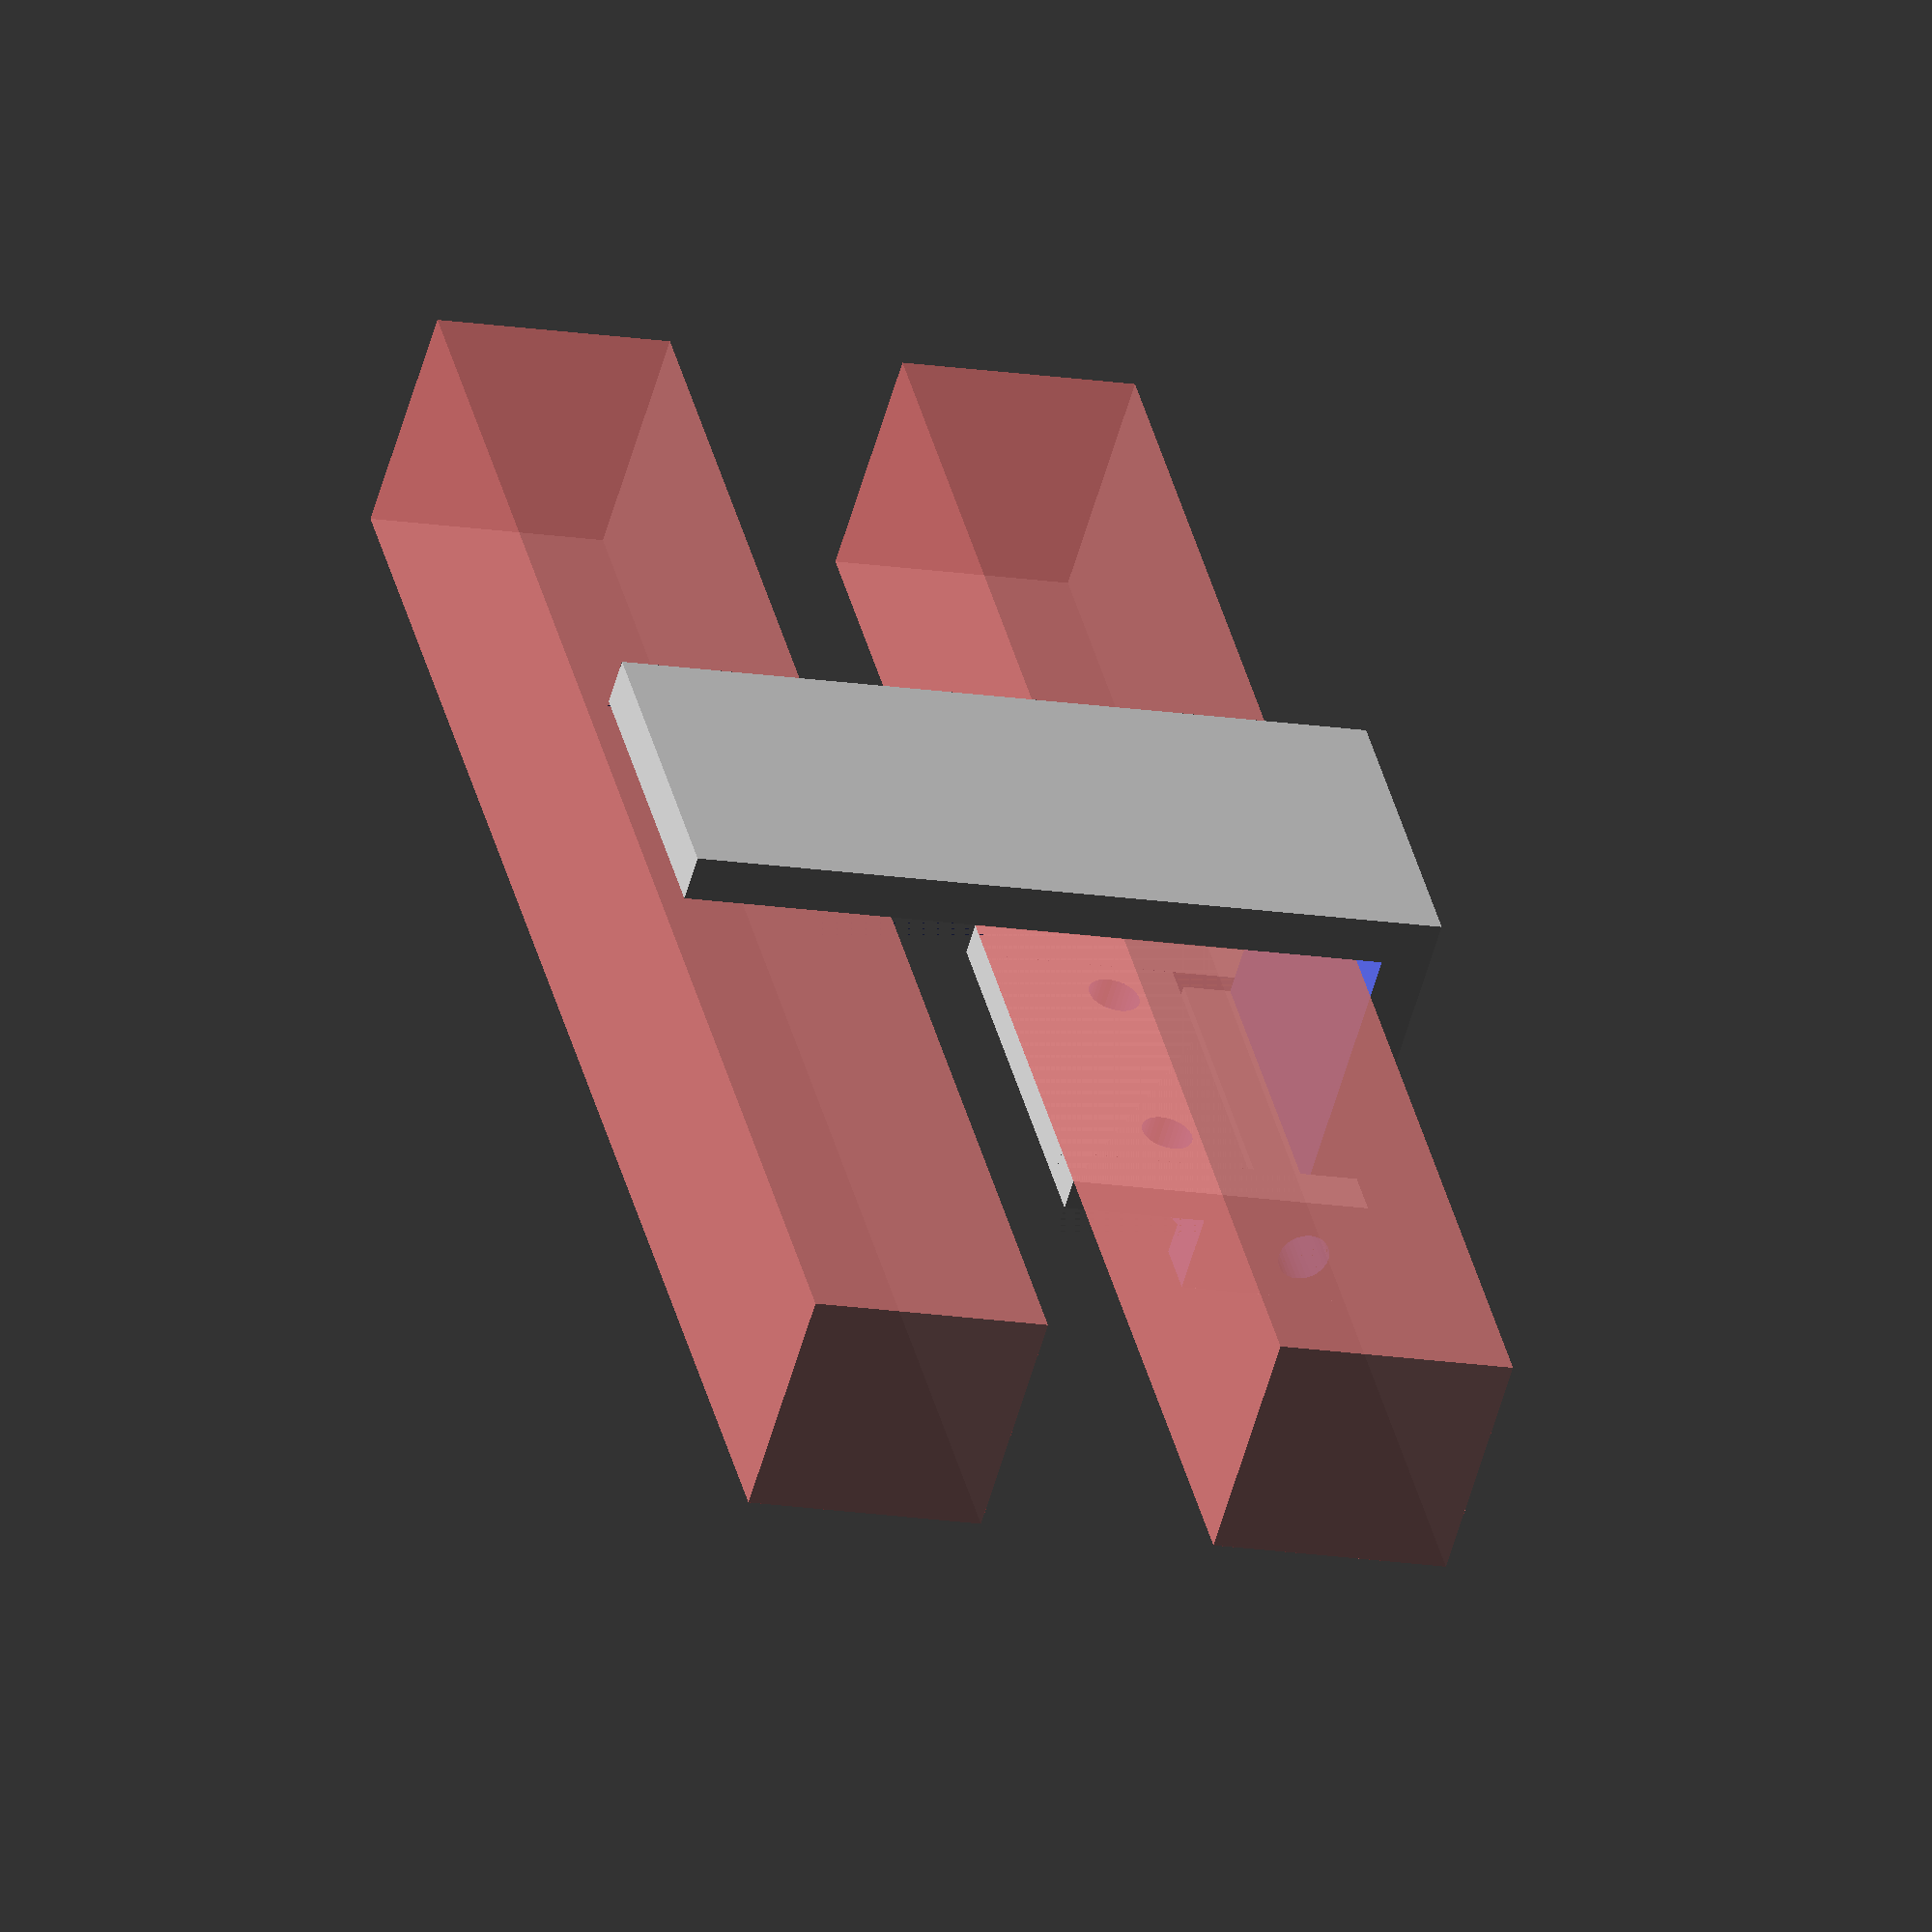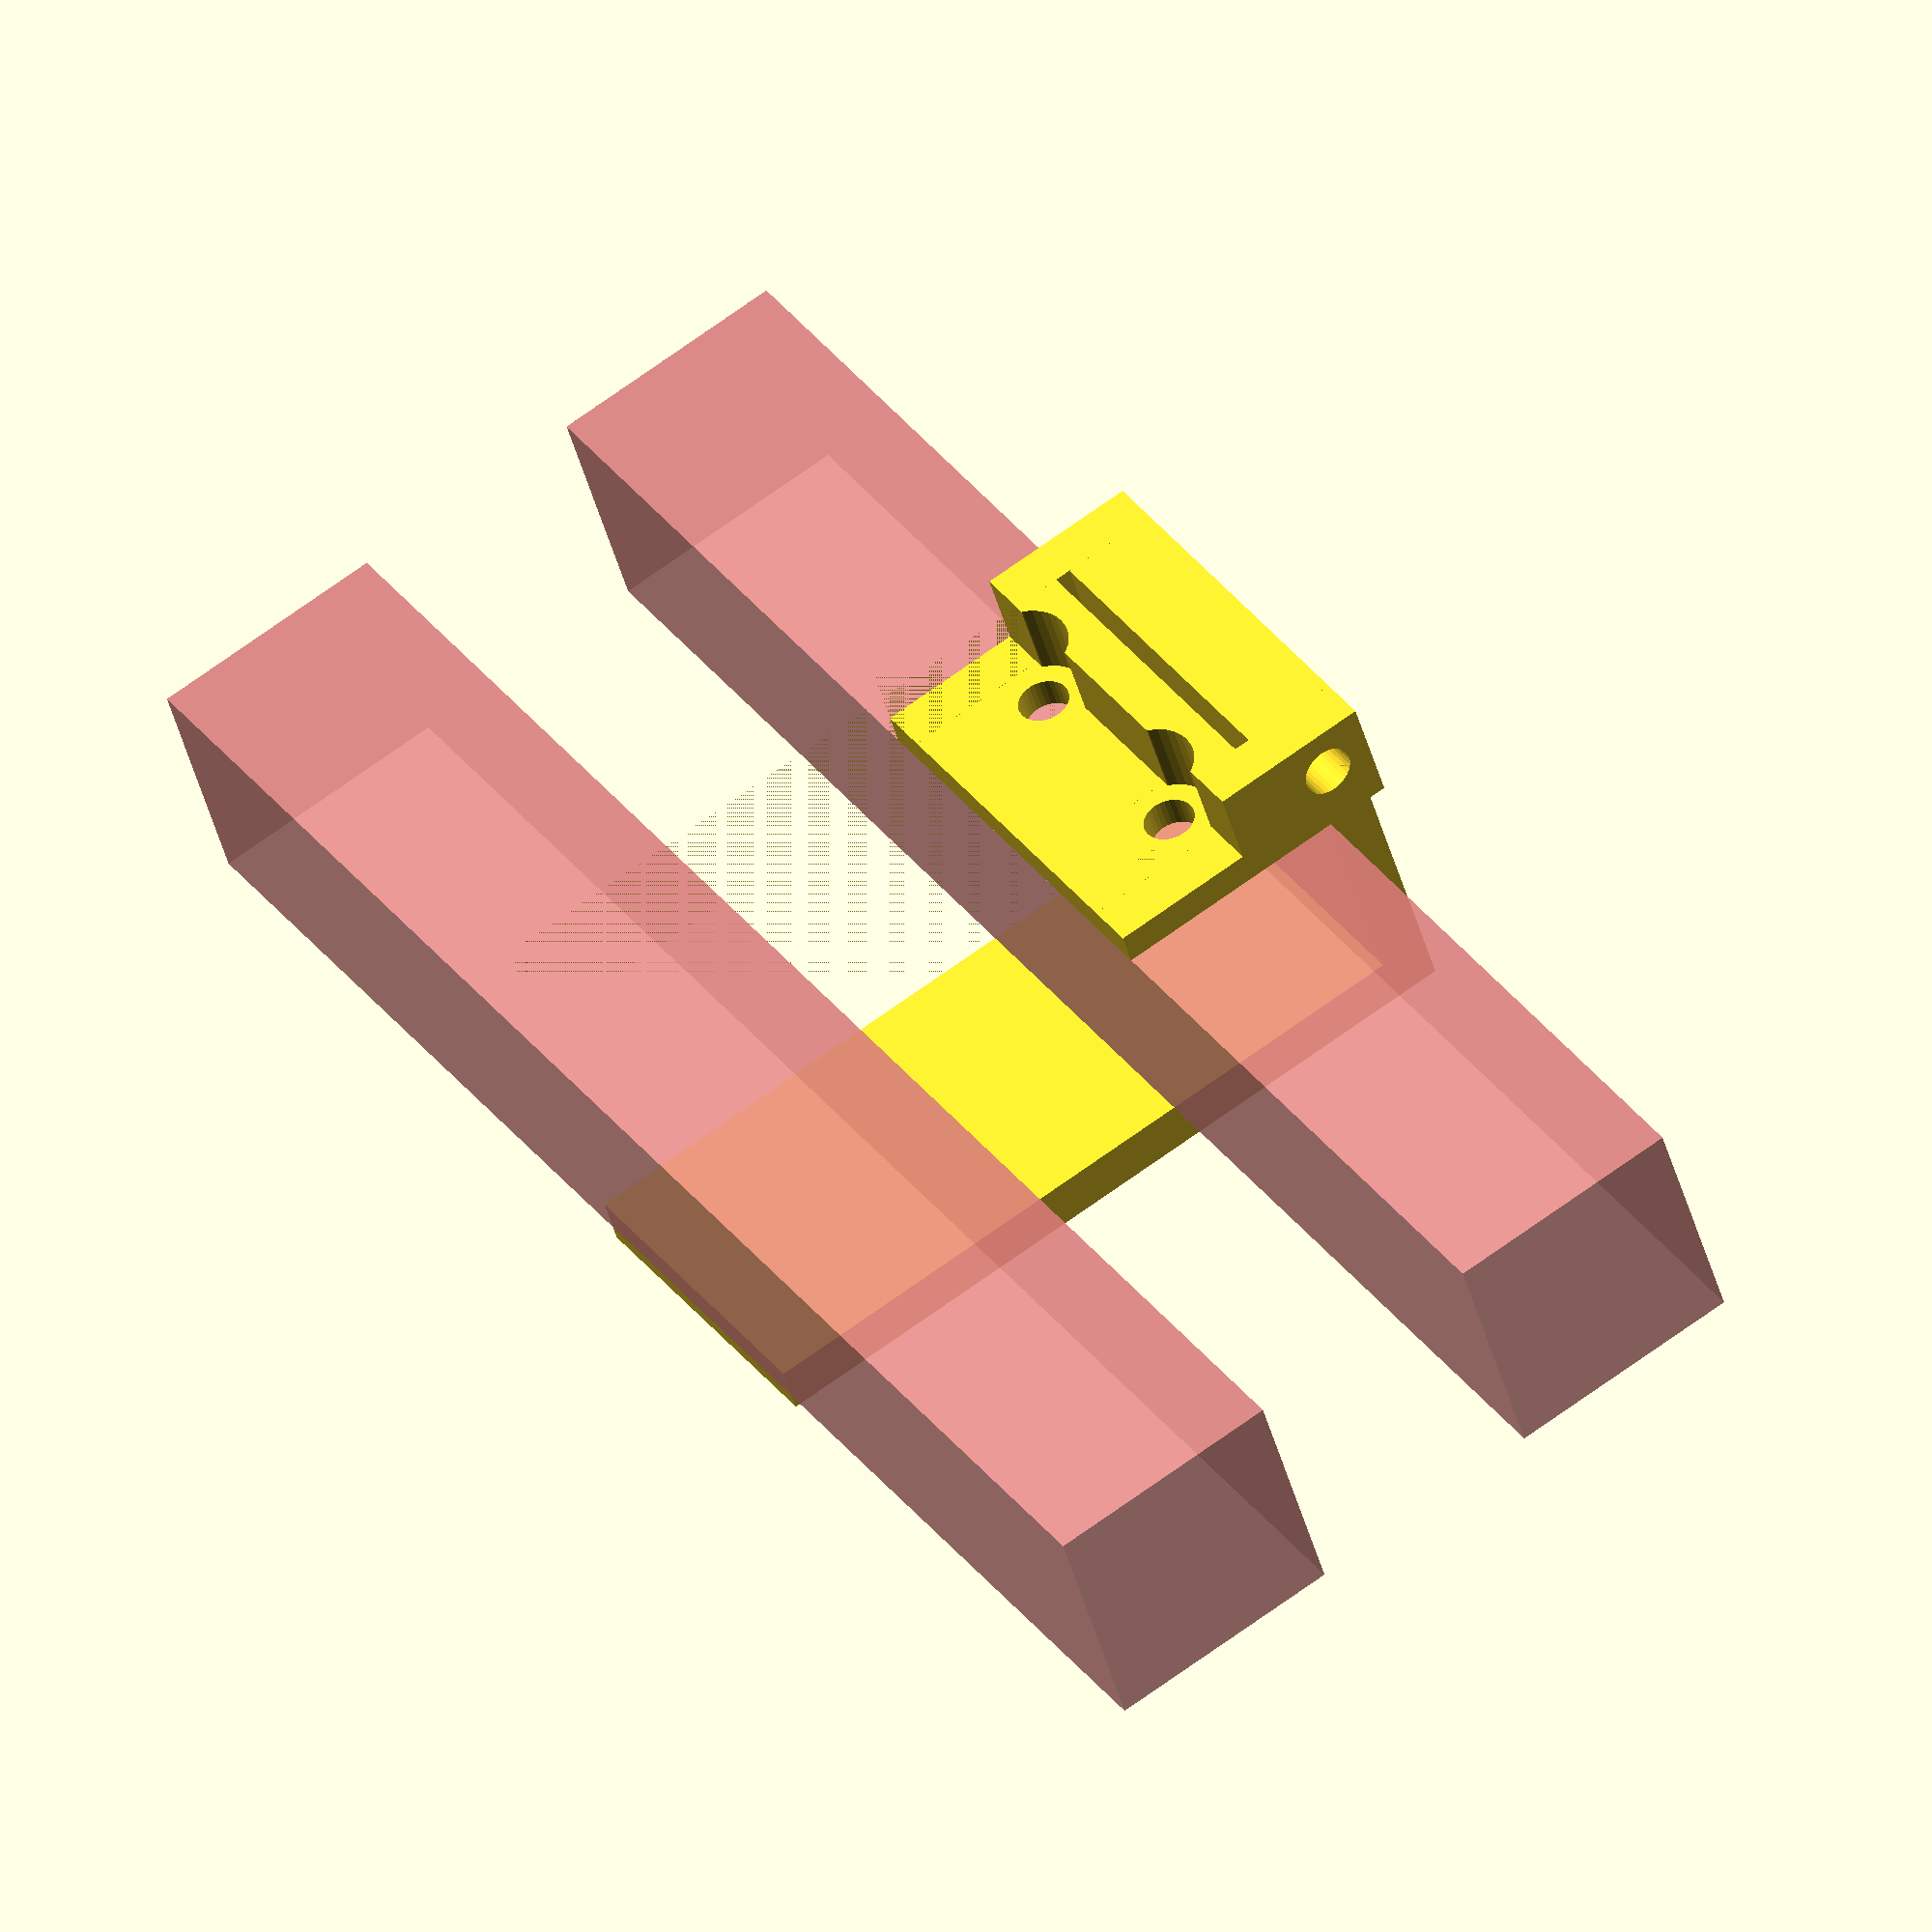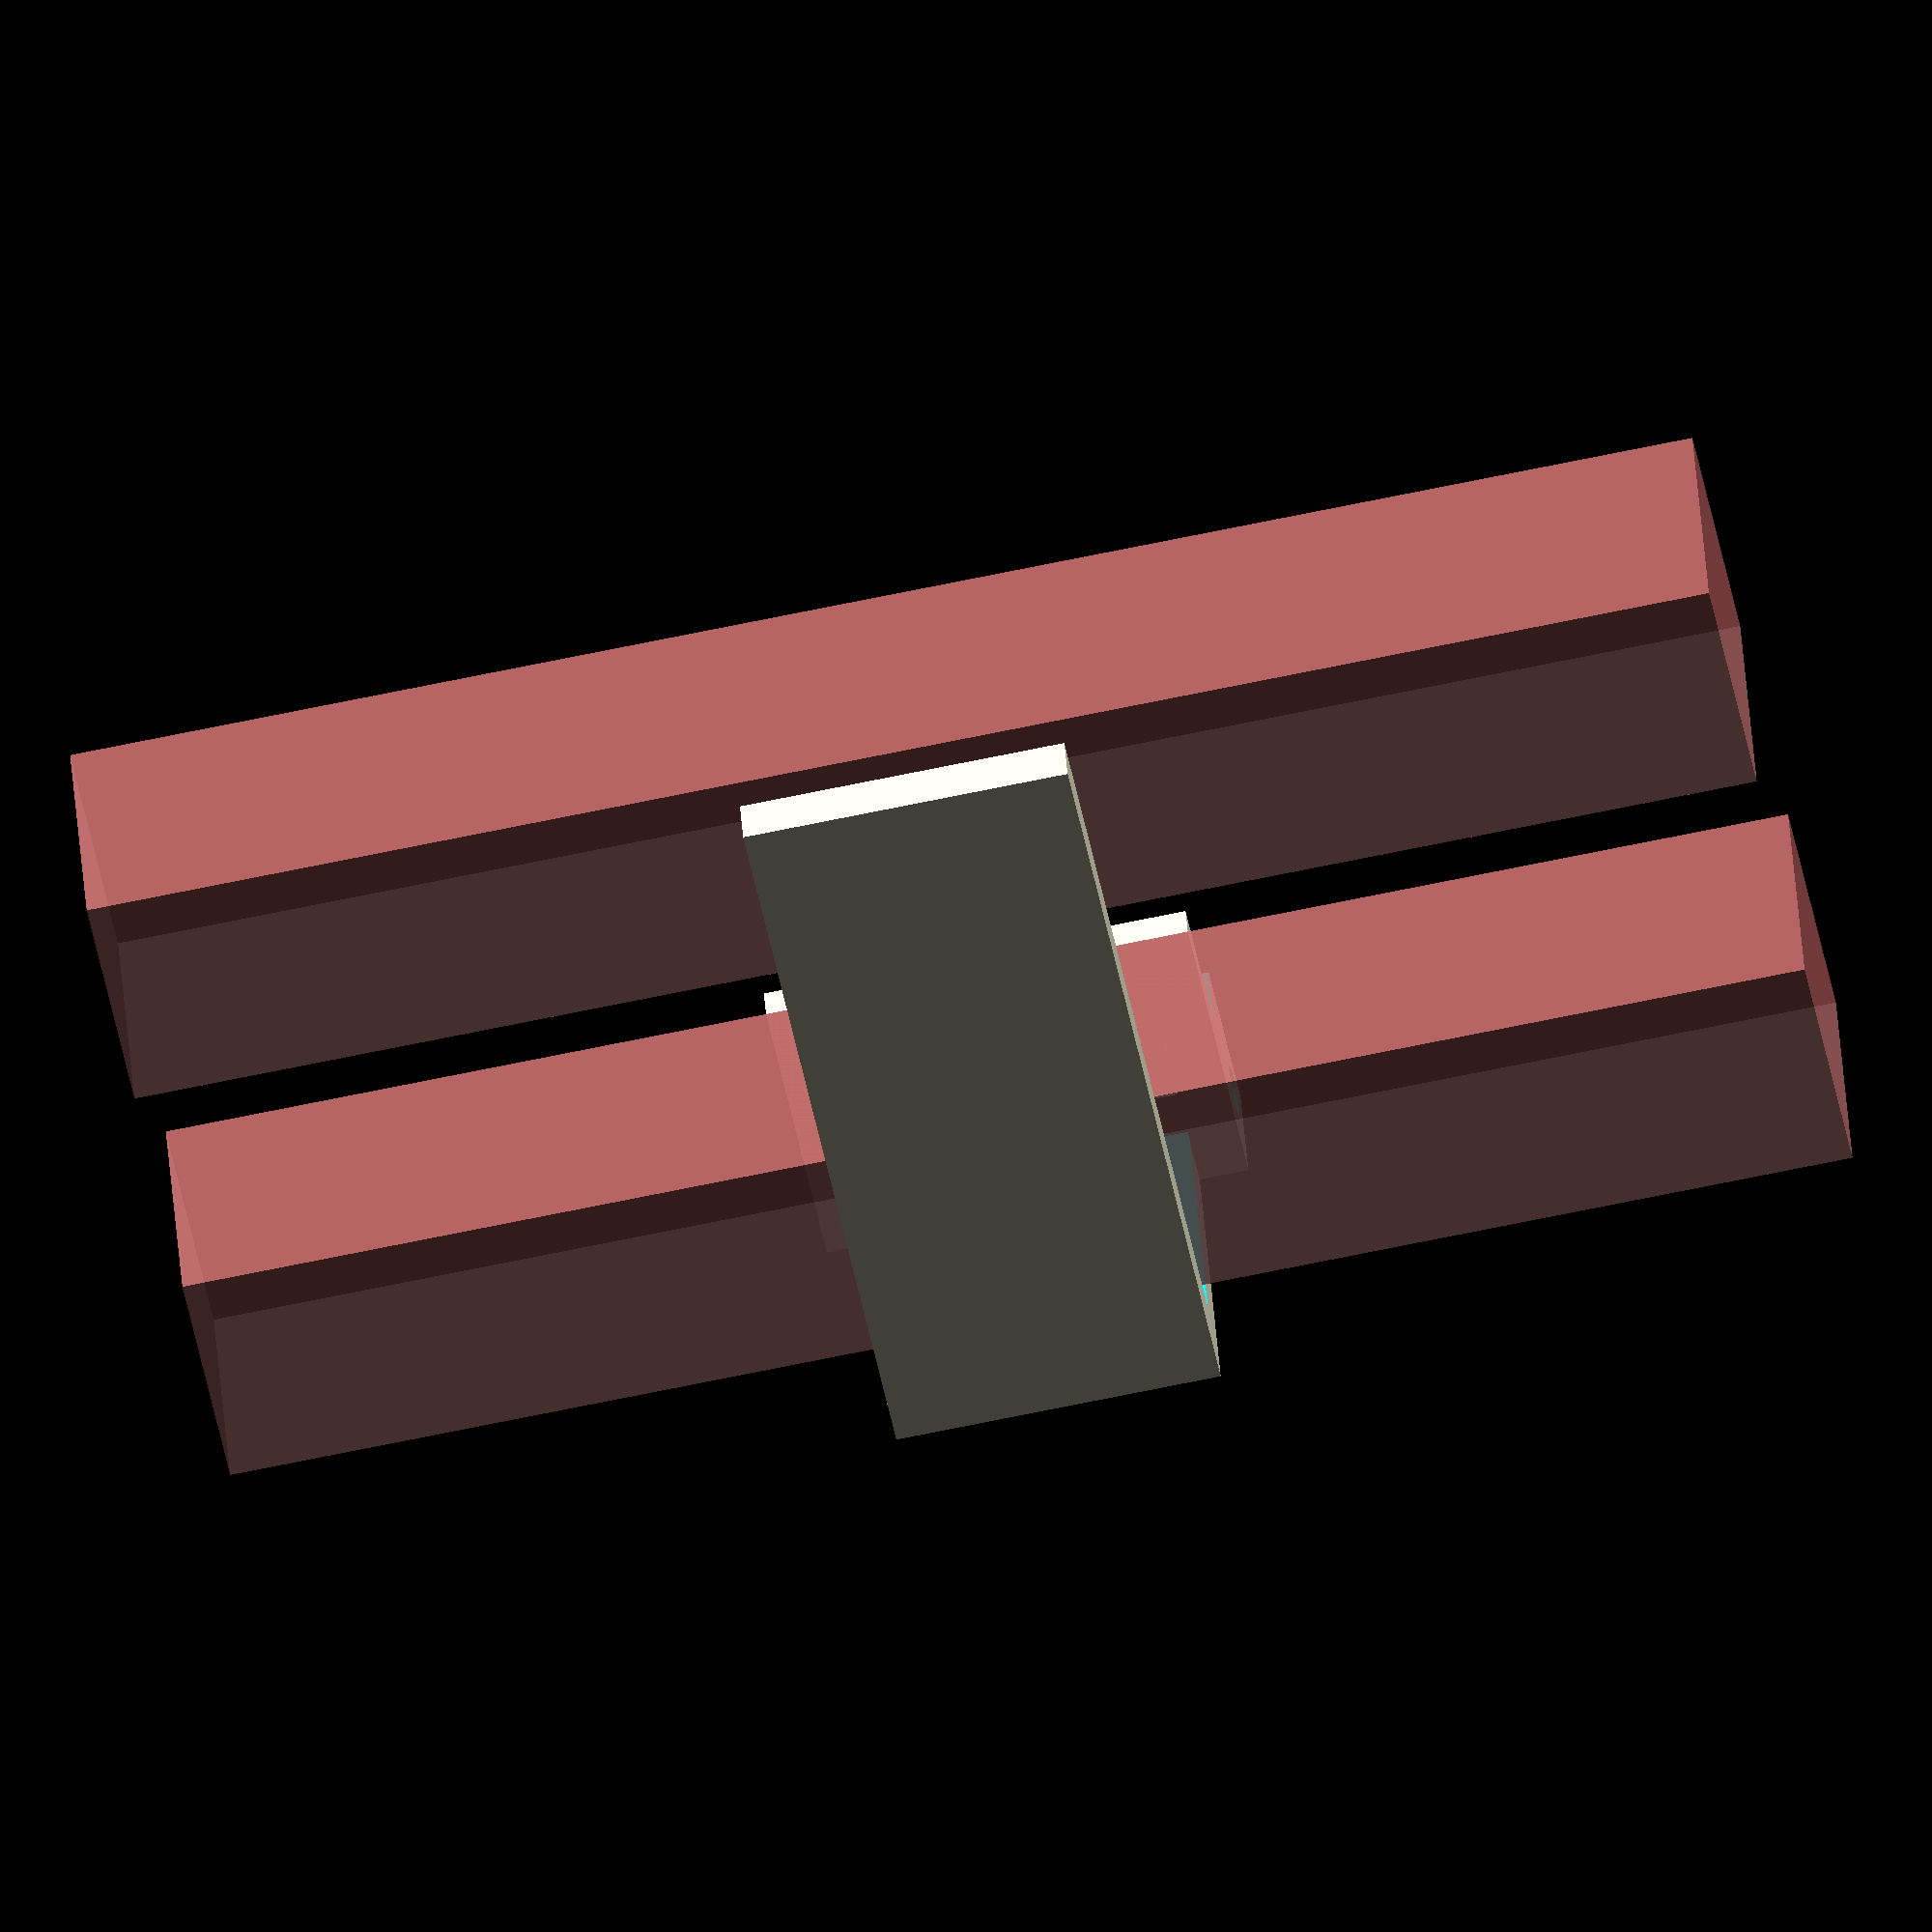
<openscad>
$fn = 32;

width = 20;
openbeam_width = 15;
screw_dia = 3;
screw_head_dia = 5.5;
screw_delta = 0.1;
thickness = 3;
play = 1;

cutter_delta = 0.01;

module openbeams() {
	translate([0, 0, -openbeam_width])
		#cube([100, openbeam_width, openbeam_width], center=true);
	translate([0, 0, openbeam_width])
		#cube([100, openbeam_width, openbeam_width], center=true);
}

%openbeams();

module hinge() {
	difference() {
		// blank
		cube([width + 2*thickness, 2*screw_dia + play, openbeam_width + thickness + play], center = true);

		// drill holes
		for (a = [-1:2:1])
			translate([a*(width/2 - screw_dia), 0, -thickness/2 - play/2]) {
				rotate([90, 0, 0])
					cylinder(d = screw_dia + 2*screw_delta,
						h = 2*(screw_dia + thickness + cutter_delta), center = true);
				translate([0, thickness/2, 0])
					rotate([90, 0, 0])
						cylinder(d = screw_head_dia + 2*screw_delta,
							h = 2*(screw_dia + cutter_delta), center = true);
			}
		translate([0, play/2, openbeam_width/2 + thickness/2 + play/2 - screw_dia])
			rotate([0, 90, 0])
				cylinder(d = screw_dia + 2*screw_delta,
					h = width + 2*thickness + cutter_delta, center = true);

		// cut down to size
		translate([0, 0, openbeam_width/2 + thickness - screw_dia - thickness/2])
			cube([width,
				2*screw_dia + cutter_delta + play,
				2*screw_dia + cutter_delta + play], center = true);
		translate([0, thickness/2, -1.5*thickness - play/2])
			cube([width + 2*thickness + cutter_delta,
				2*screw_dia + cutter_delta,
				openbeam_width - 2*screw_dia + cutter_delta], center = true);
	}
}

translate([0, openbeam_width/2 + play/2 + screw_dia, openbeam_width + thickness/2 + play/2])
	hinge();

//rotate([90, 0, 0]) hinge();

module bracket() {
	difference() {
		union() {
			difference() {
				cube([width,
					openbeam_width + thickness + 2*play + 2*screw_dia,
					3*openbeam_width + thickness + play - 1], center = true);
				translate([0, thickness/2, -thickness/2])
					cube([width + cutter_delta,
						openbeam_width + 2*play + 2*screw_dia + cutter_delta,
						3*openbeam_width + play - 1 + cutter_delta], center = true);
			}
			translate([0, openbeam_width/2 + thickness/2 + play,
					1.5*openbeam_width + play/2 + thickness/2 - screw_dia - 0.5])
				cube([width, 2*screw_dia, 2*screw_dia], center = true);
		}

		translate([0, openbeam_width/2 + thickness/2 + play,
				1.5*openbeam_width + play/2 + thickness/2 - screw_dia - 0.5])
			rotate([0, 90, 0])
				cylinder(d = screw_dia + 2*screw_delta, h = width + 2*thickness + cutter_delta, center = true);
	}
}

translate([0, -thickness/2 + screw_dia, play/2 + thickness/2 + 0.5])
	bracket();

//rotate([90, 90, 0]) bracket();

</openscad>
<views>
elev=14.1 azim=130.2 roll=249.3 proj=o view=solid
elev=292.9 azim=24.6 roll=233.5 proj=o view=solid
elev=230.5 azim=183.9 roll=348.9 proj=o view=wireframe
</views>
